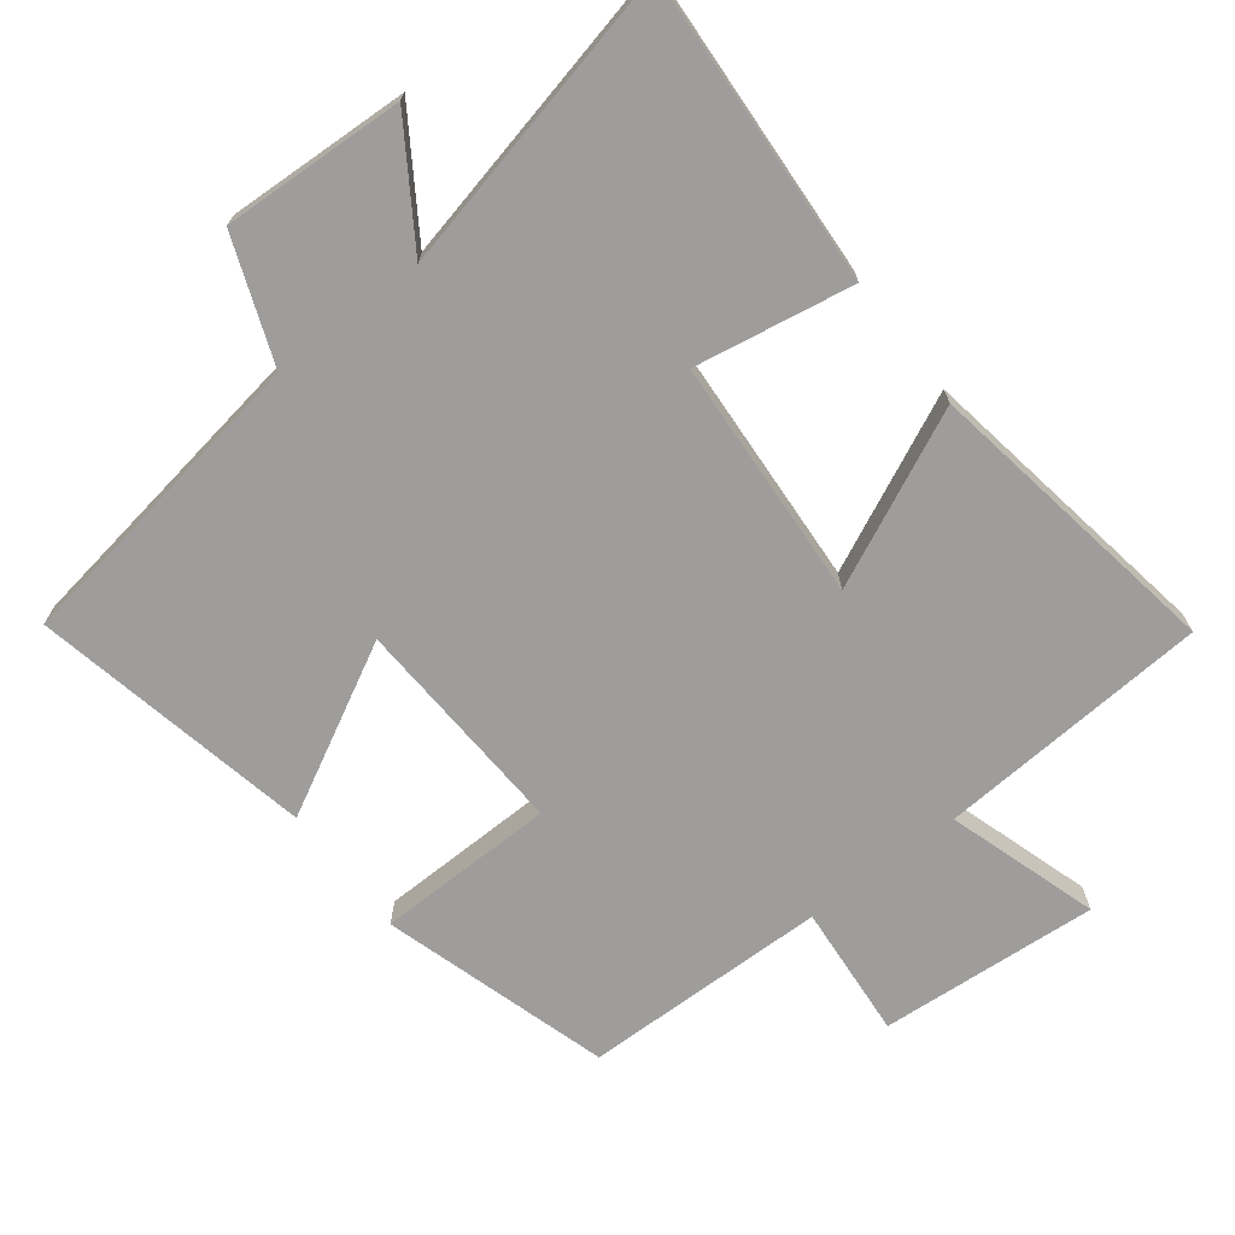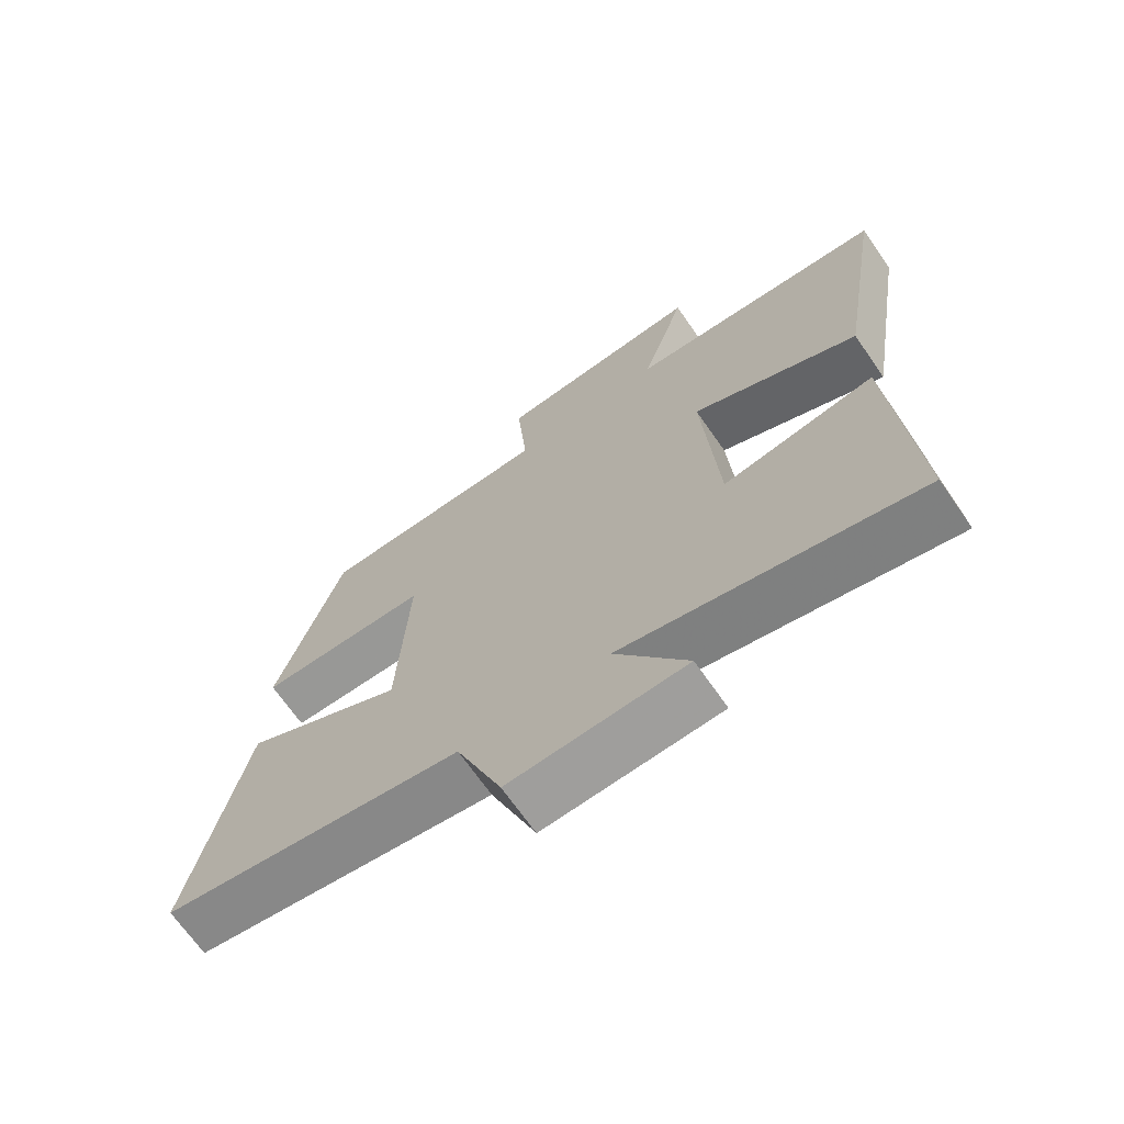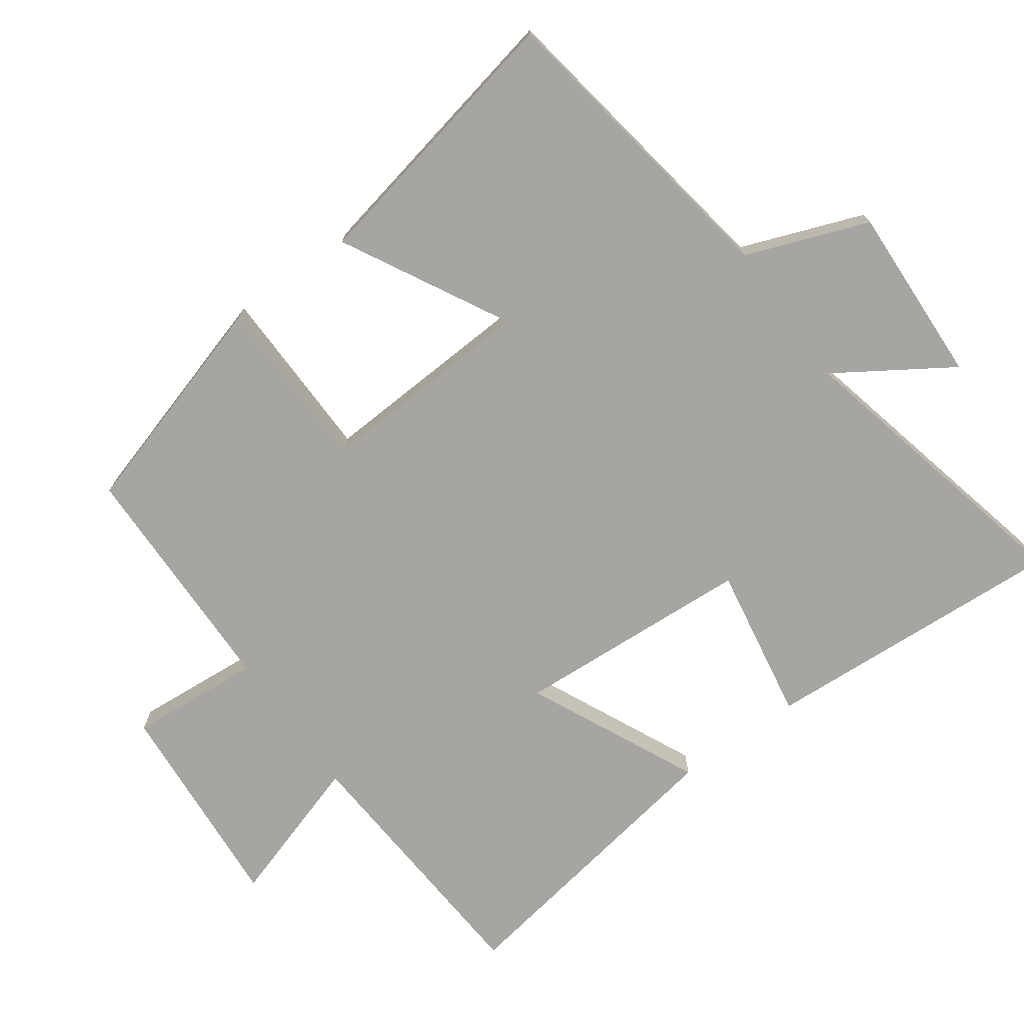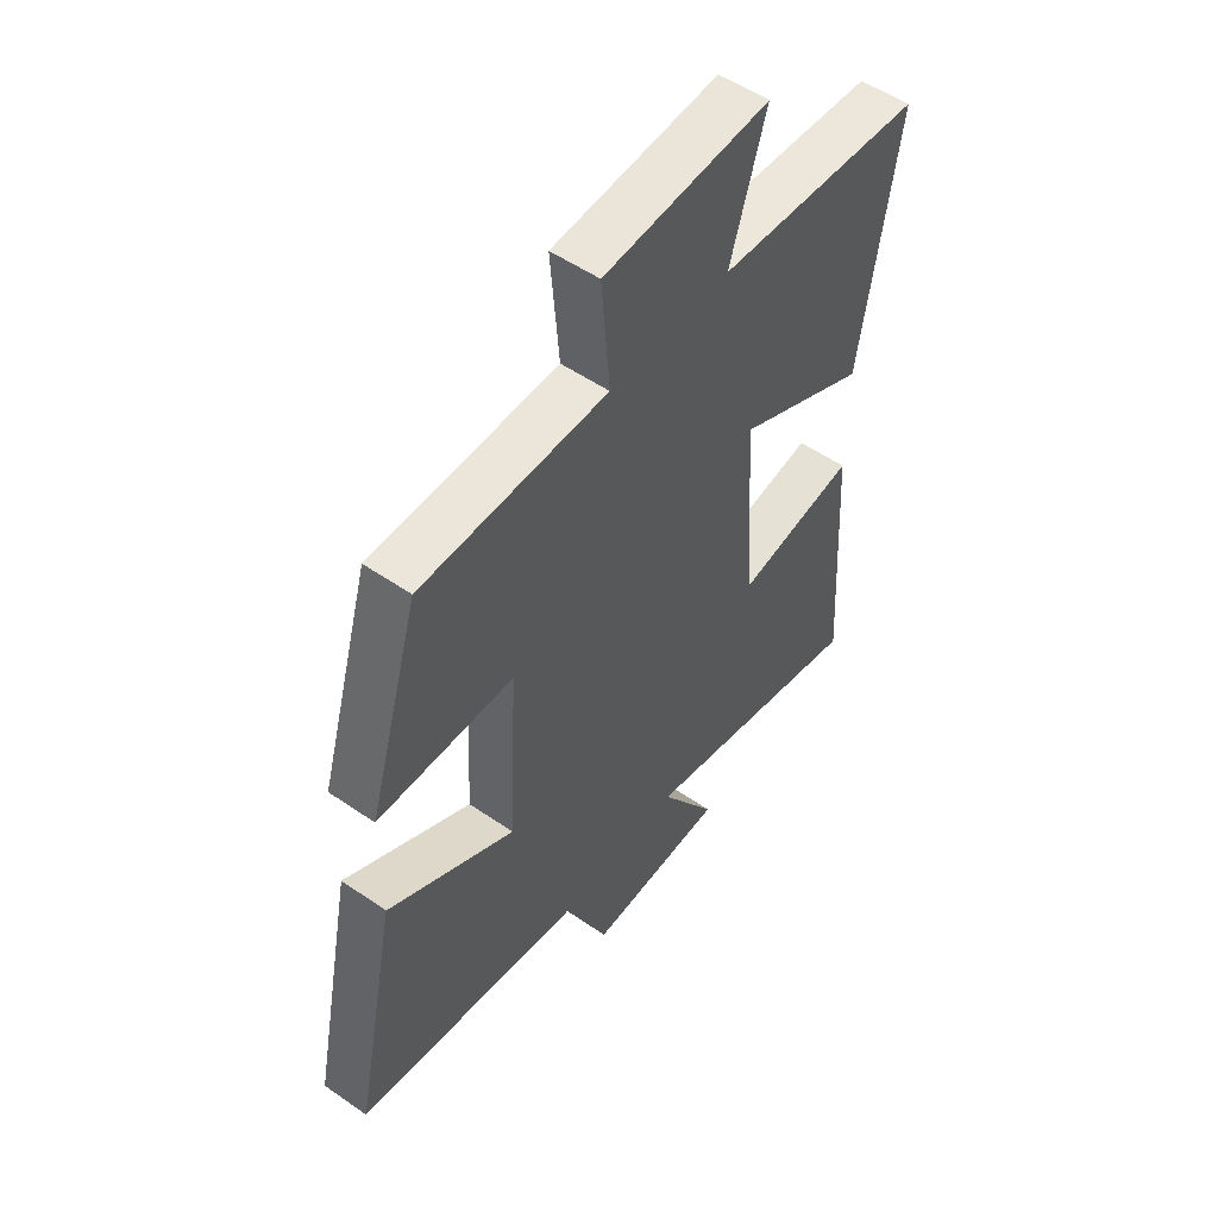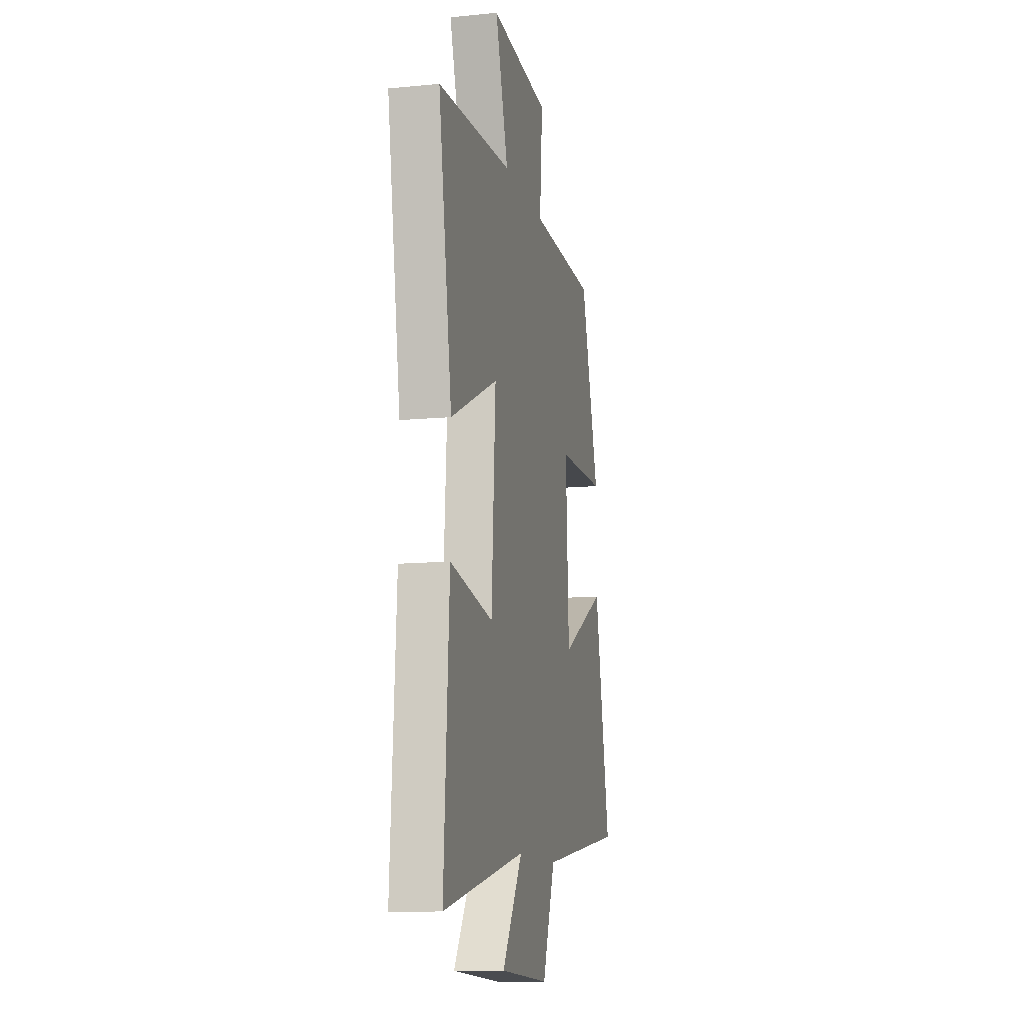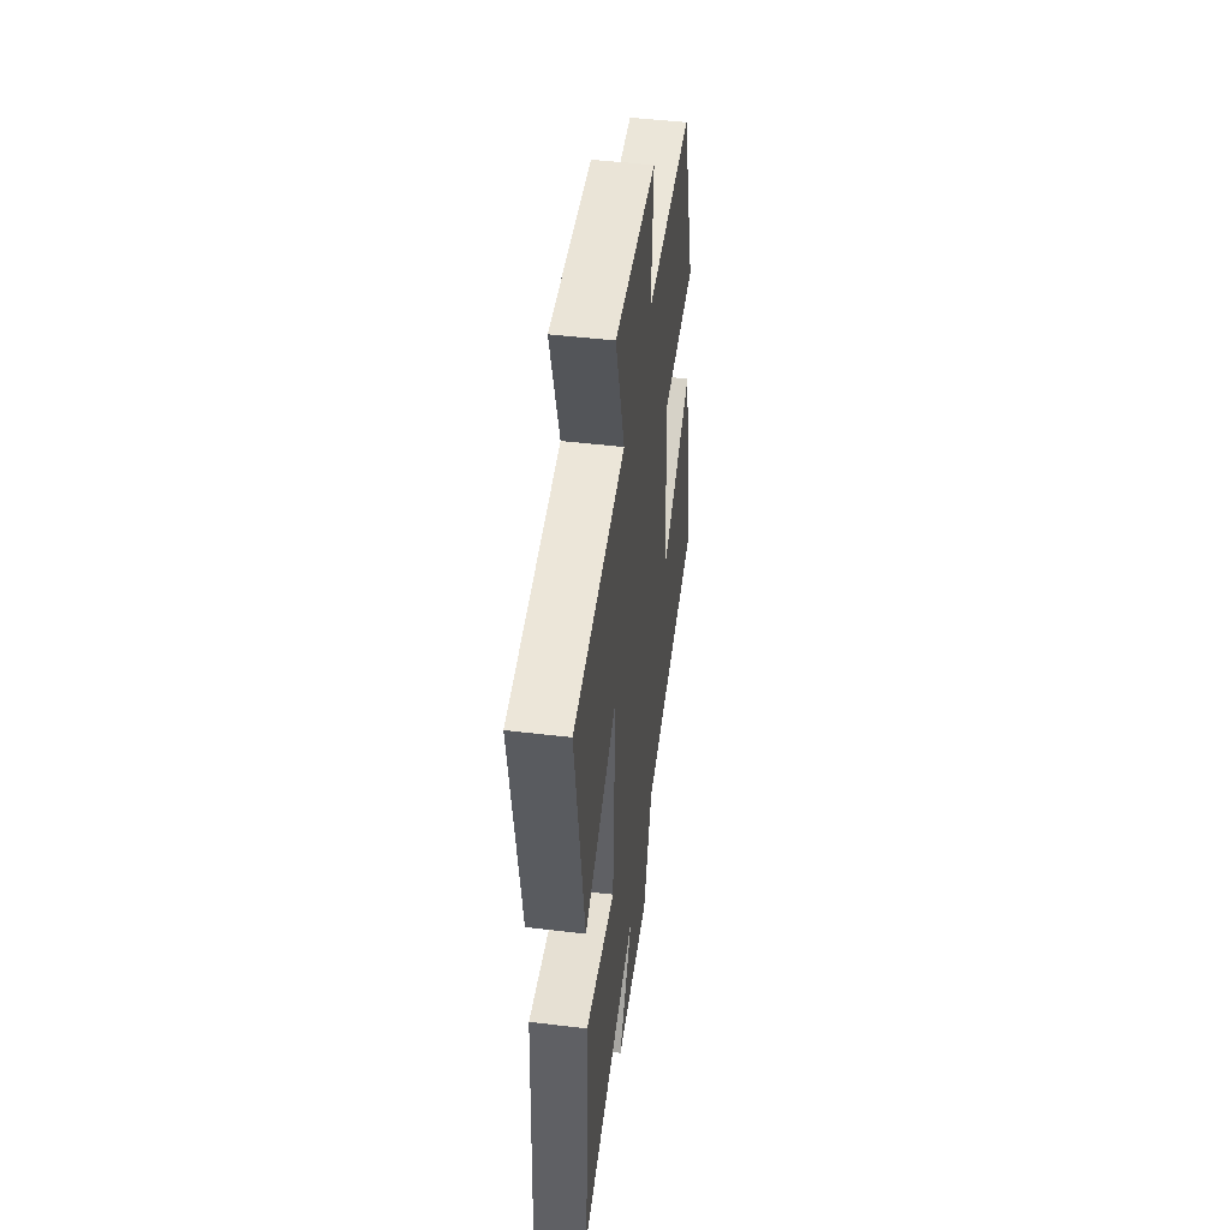
<metadata>
{"format":"obj","ext":"obj","renderer":"f3d","projection":"perspective","resolution":1024,"background":"white","views":[{"elev":-70.5,"azim":-142.3,"up":"+Y"},{"elev":-69.1,"azim":-145.1,"up":"+Z"},{"elev":-73.7,"azim":125.9,"up":"+Y"},{"elev":52.8,"azim":126.6,"up":"+Z"},{"elev":-12.1,"azim":-77.0,"up":"+Z"},{"elev":47.9,"azim":-82.3,"up":"+Z"}]}
</metadata>
<code>
v 0.582 0.07 -0.43
v 0.133 0.07 -0.5
v 0.065 0.07 -0.678
v -0.197 0.07 -0.666
v -0.089 0.07 -0.5
v -0.528 0.07 -0.599
v -0.5 0.07 -0.153
v -0.272 0.07 -0.193
v -0.25 0.07 0.155
v -0.5 0.07 0.039
v -0.571 0.07 0.474
v -0.179 0.07 0.5
v -0.247 0.07 0.717
v 0.067 0.07 0.693
v 0.051 0.07 0.5
v 0.403 0.07 0.493
v 0.5 0.07 0.167
v 0.243 0.07 0.163
v 0.259 0.07 -0.155
v 0.5 0.07 -0.027
v 0.582 0 -0.43
v 0.133 0 -0.5
v 0.065 0 -0.678
v -0.197 0 -0.666
v -0.089 0 -0.5
v -0.528 0 -0.599
v -0.5 0 -0.153
v -0.272 0 -0.193
v -0.25 0 0.155
v -0.5 0 0.039
v -0.571 0 0.474
v -0.179 0 0.5
v -0.247 0 0.717
v 0.067 0 0.693
v 0.051 0 0.5
v 0.403 0 0.493
v 0.5 0 0.167
v 0.243 0 0.163
v 0.259 0 -0.155
v 0.5 0 -0.027
f 19 20 1 2
f 18 19 2 3
f 15 16 17 18
f 15 18 3
f 12 13 14 15
f 9 10 11 12
f 8 9 12 15
f 5 6 7 8
f 5 8 15 3
f 3 4 5
f 22 21 40 39
f 23 22 39 38
f 38 37 36 35
f 23 38 35
f 35 34 33 32
f 32 31 30 29
f 35 32 29 28
f 28 27 26 25
f 23 35 28 25
f 25 24 23
f 1 21 22 2
f 2 22 23 3
f 3 23 24 4
f 4 24 25 5
f 5 25 26 6
f 6 26 27 7
f 7 27 28 8
f 8 28 29 9
f 9 29 30 10
f 10 30 31 11
f 11 31 32 12
f 12 32 33 13
f 13 33 34 14
f 14 34 35 15
f 15 35 36 16
f 16 36 37 17
f 17 37 38 18
f 18 38 39 19
f 19 39 40 20
f 20 40 21 1

</code>
